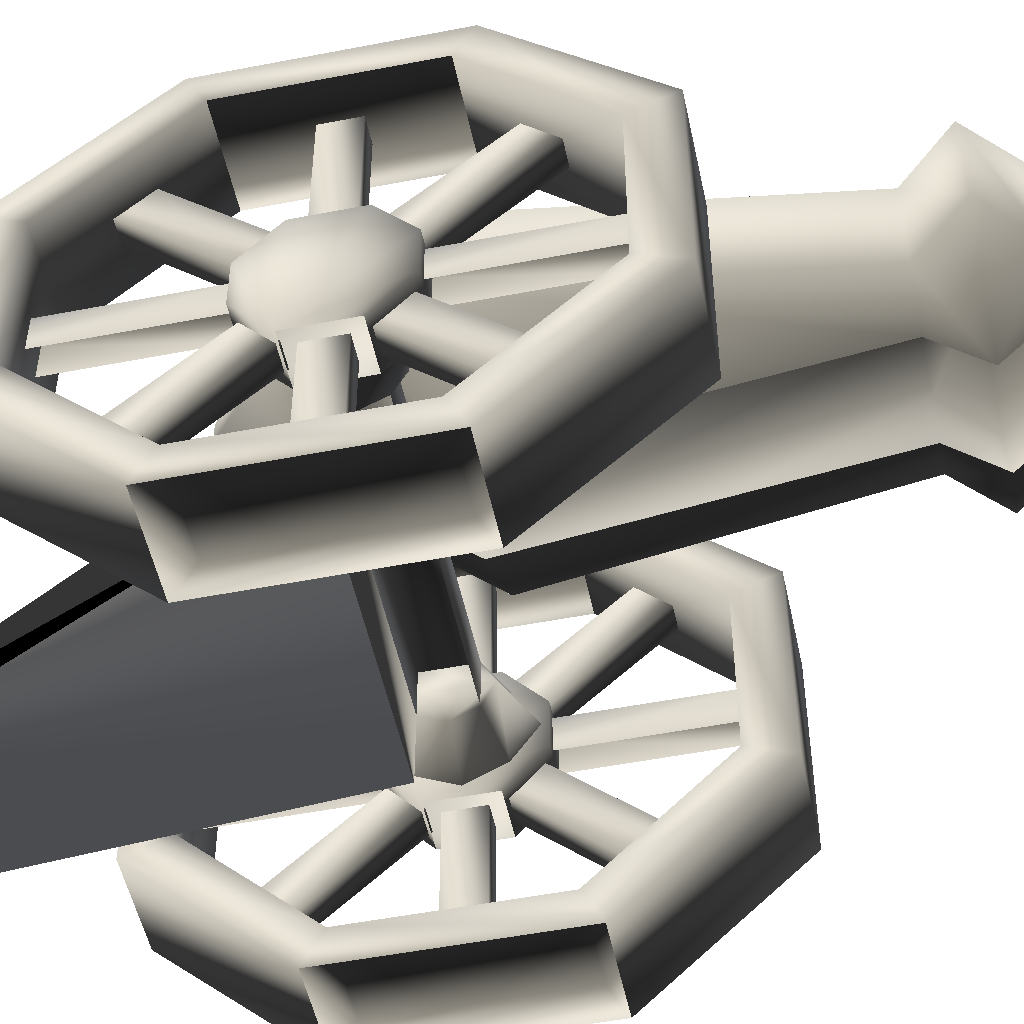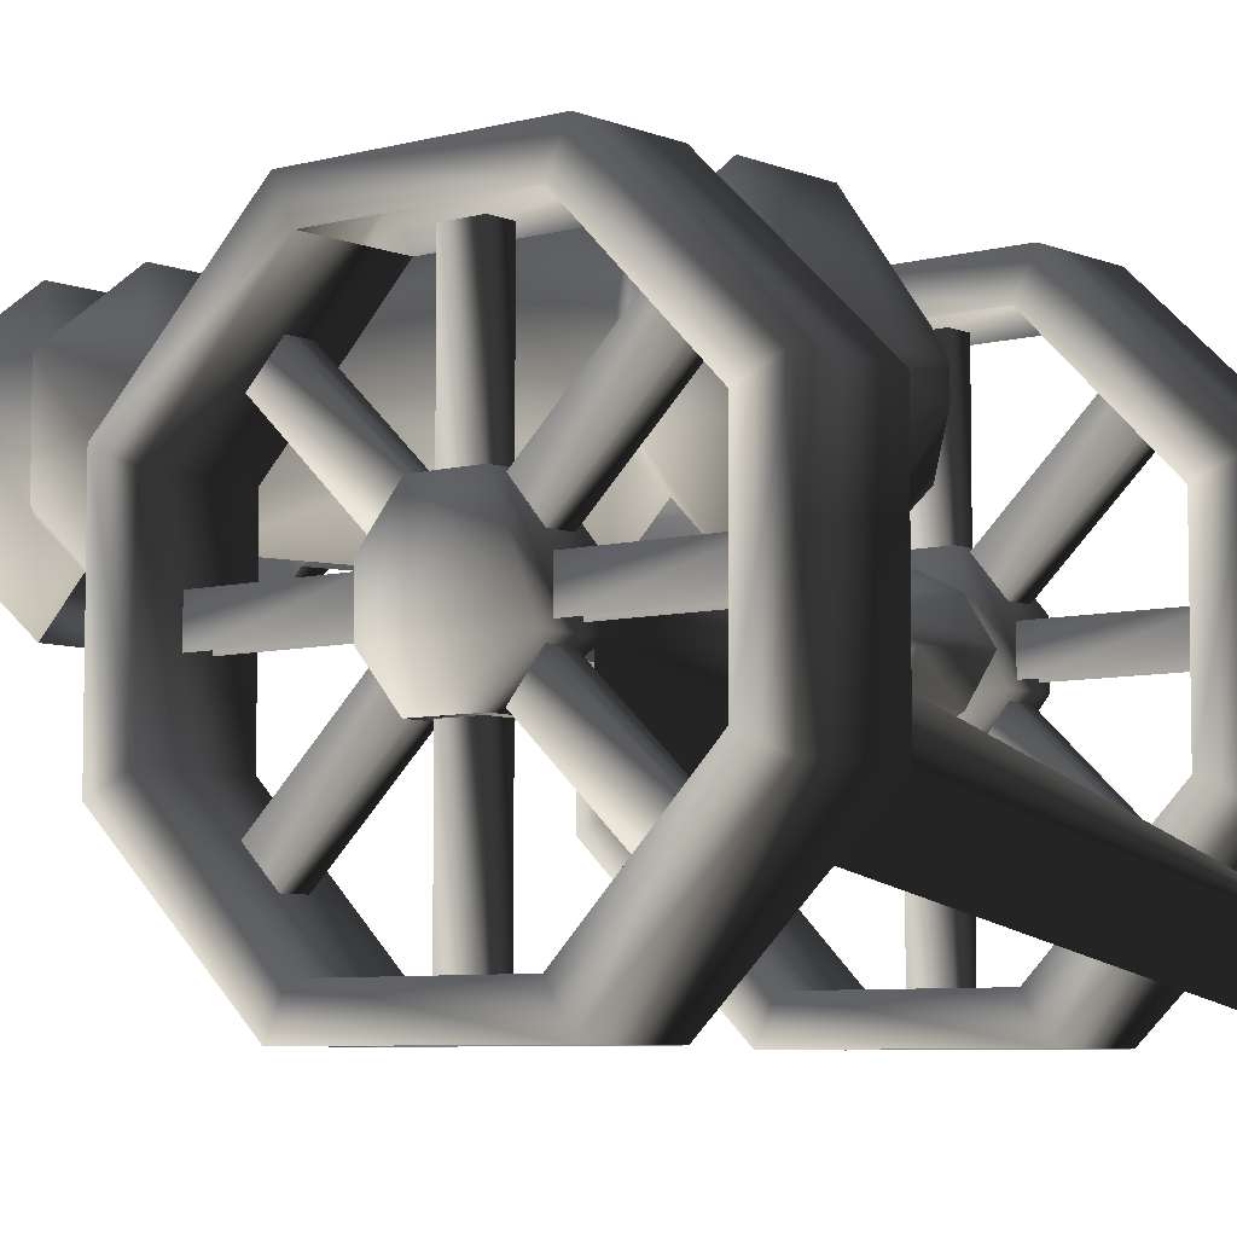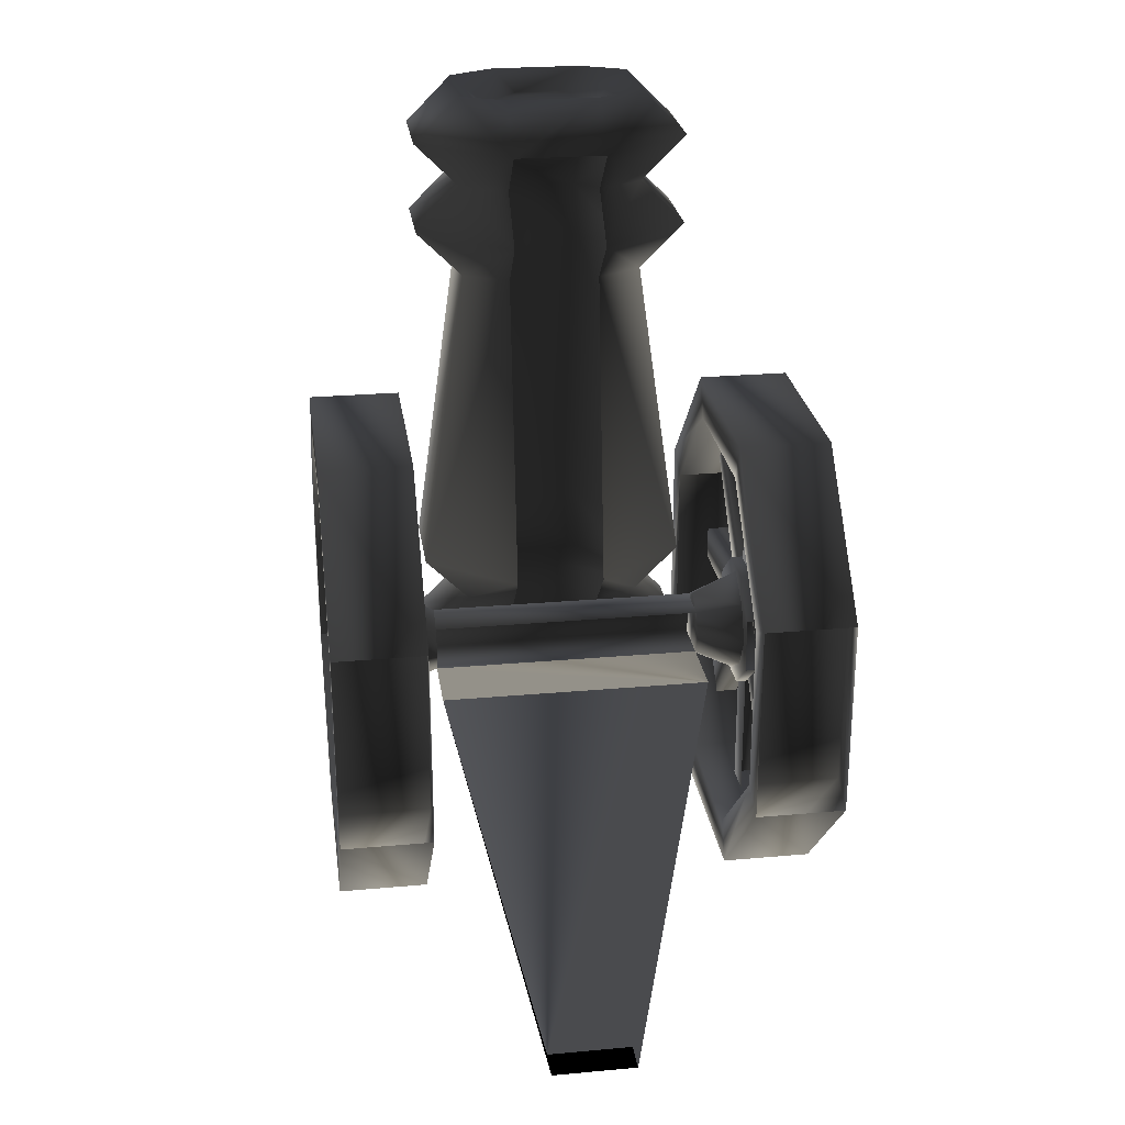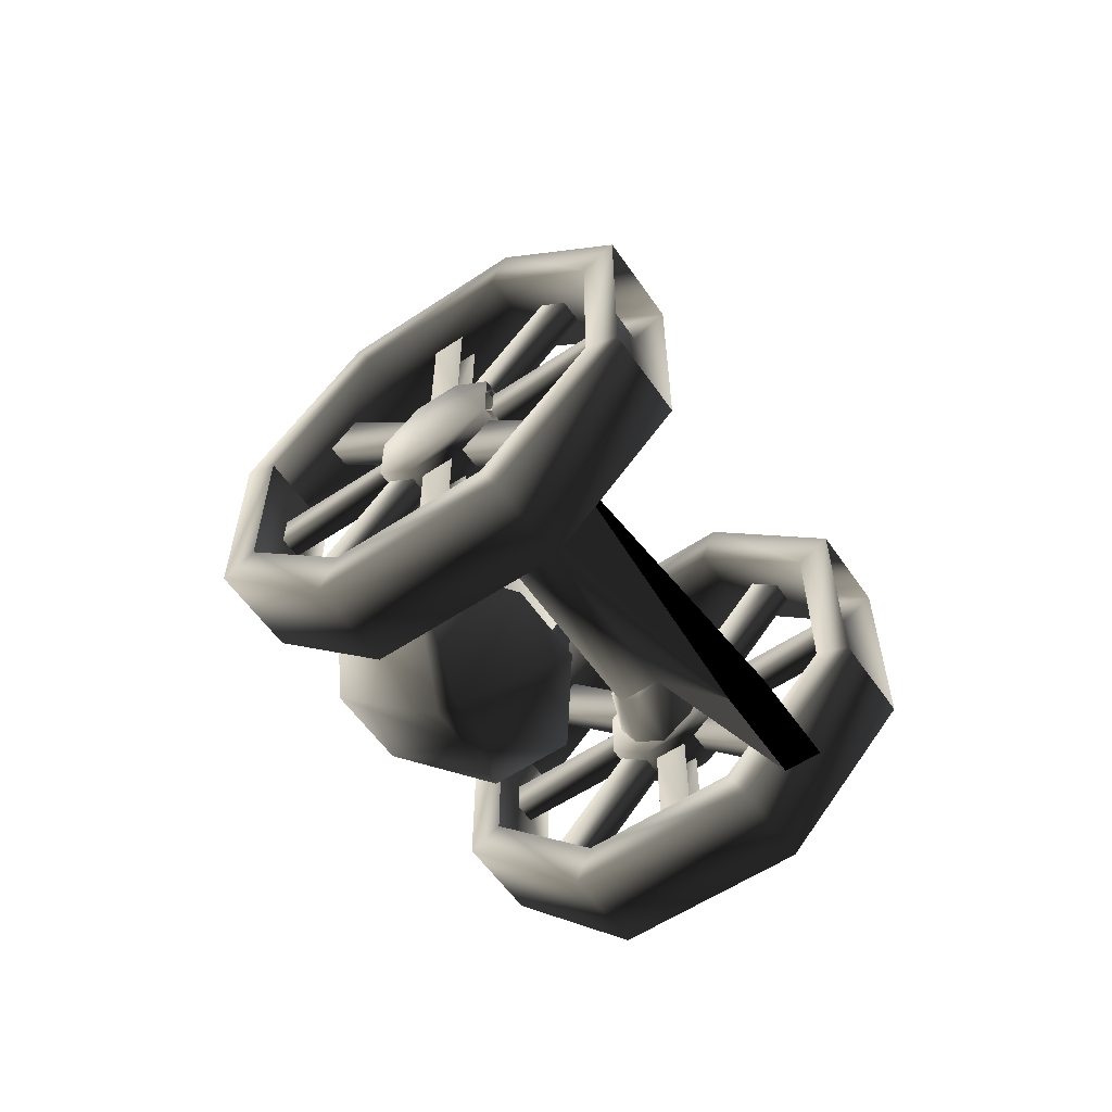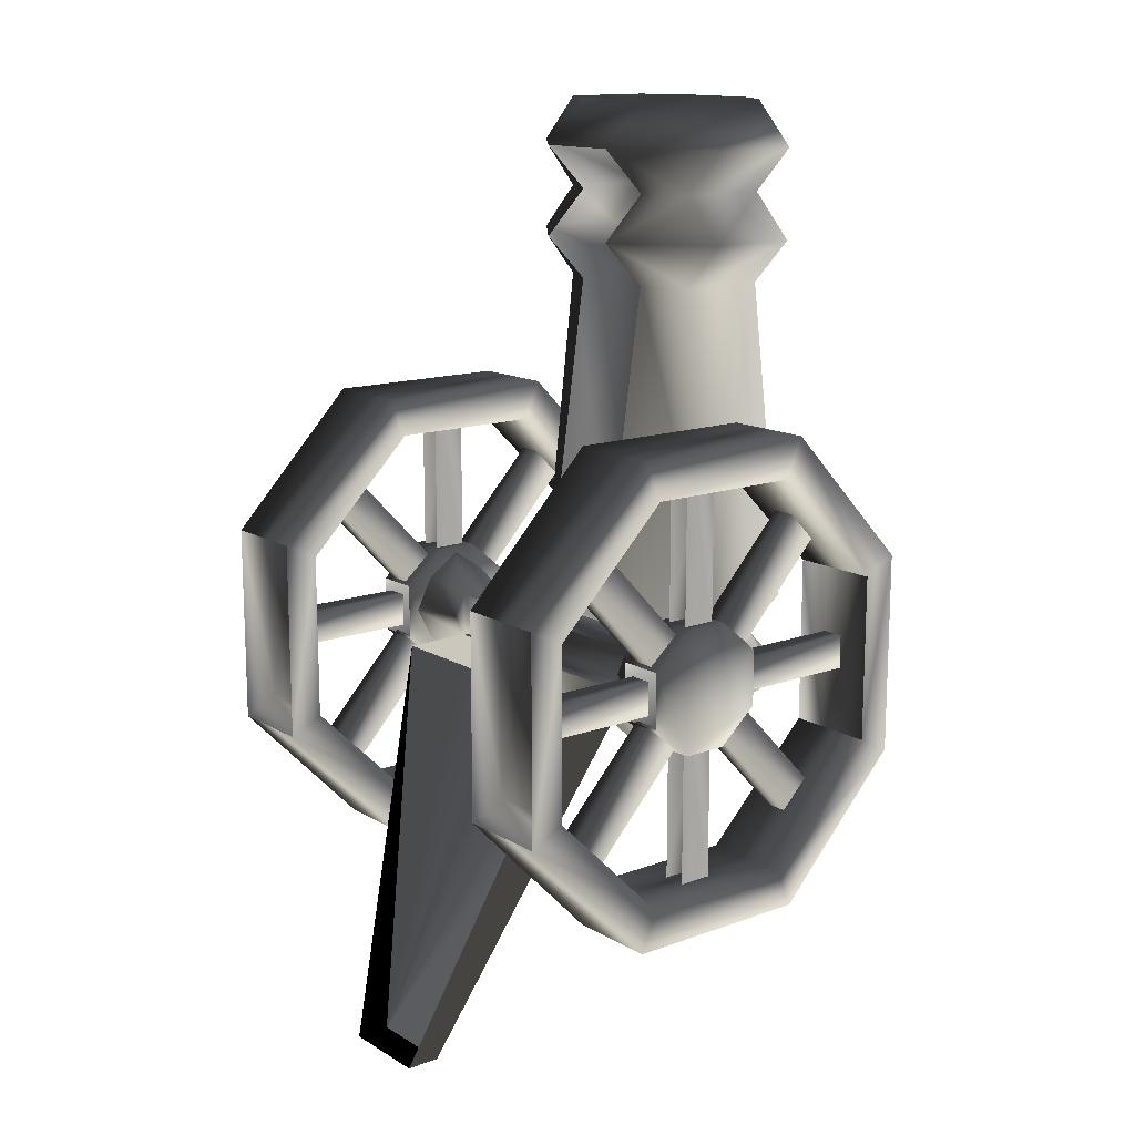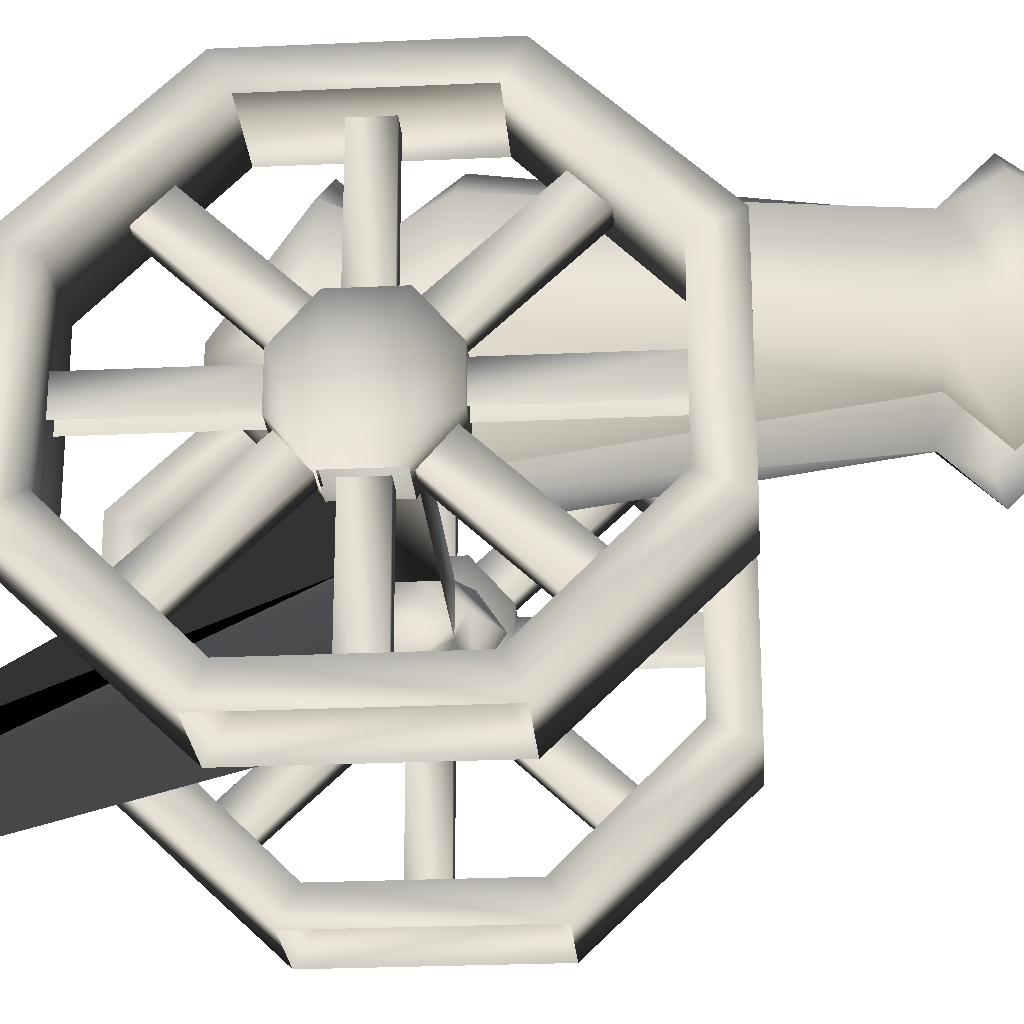
<metadata>
{"format":"obj","ext":"obj","renderer":"f3d","projection":"perspective","resolution":1024,"background":"white","views":[{"elev":-51.7,"azim":-78.1,"up":"+Y"},{"elev":-6.4,"azim":129.5,"up":"+Y"},{"elev":25.7,"azim":-8.1,"up":"+Z"},{"elev":-58.2,"azim":-55.5,"up":"+Z"},{"elev":14.2,"azim":51.6,"up":"+Z"},{"elev":-25.0,"azim":-85.7,"up":"+Y"}]}
</metadata>
<code>
o 1508
v -34 21 33
v -34 37 16
v -38 37 16
v -38 21 33
v -38 16 28
v -38 32 11
v -34 32 11
v -34 16 28
v -32 53 11
v -32 53 1
v -40 53 1
v -40 53 11
v -32 46 17
v -32 38 -5
v -32 46 -5
v -40 46 -5
v -40 31 1
v -40 46 17
v -32 38 17
v -32 31 11
v -32 31 1
v -40 38 -5
v -40 38 17
v -40 31 11
v -34 45 41
v -34 45 17
v -38 45 17
v -38 45 41
v -38 39 17
v -38 39 41
v -34 39 41
v -34 39 17
v -34 47 16
v -34 63 33
v -38 63 33
v -38 47 16
v -38 68 28
v -38 52 11
v -34 68 28
v -34 52 11
v -34 53 9
v -34 76 9
v -38 76 9
v -38 53 9
v -38 76 3
v -38 53 3
v -34 76 3
v -34 53 3
v -34 52 1
v -34 68 -16
v -38 68 -16
v -38 52 1
v -38 47 -4
v -38 63 -21
v -34 63 -21
v -34 47 -4
v -34 45 -5
v -34 45 -29
v -38 45 -29
v -38 45 -5
v -38 39 -29
v -38 39 -5
v -34 39 -5
v -34 39 -29
v -34 16 -16
v -34 32 1
v -38 32 1
v -38 16 -16
v -38 37 -4
v -38 21 -21
v -34 37 -4
v -34 21 -21
v -34 8 9
v -34 31 9
v -38 31 9
v -38 8 9
v -38 31 3
v -38 8 3
v -34 31 3
v -34 8 3
v -28 2 -12
v -28 8 -9
v -28 8 21
v -28 2 24
v -28 28 41
v -28 25 48
v -44 25 48
v -44 2 24
v -44 8 21
v -44 8 -9
v -44 2 -12
v -44 25 -36
v -28 25 -36
v -28 28 -29
v -44 28 -29
v -44 28 41
v -28 56 41
v -28 59 48
v -44 59 48
v -44 56 41
v -28 76 -9
v -28 82 -12
v -28 82 24
v -28 76 21
v -44 76 21
v -44 82 24
v -44 82 -12
v -44 76 -9
v -44 59 -36
v -44 56 -29
v -28 56 -29
v -28 59 -36
v 38 21 33
v 38 37 16
v 34 37 16
v 34 21 33
v 34 16 28
v 34 32 11
v 38 32 11
v 38 16 28
v 40 53 11
v 40 53 1
v 32 53 1
v 32 53 11
v 40 46 17
v 40 38 -5
v 40 46 -5
v 32 46 -5
v 32 31 1
v 32 46 17
v 40 38 17
v 40 31 11
v 40 31 1
v 32 38 -5
v 32 38 17
v 32 31 11
v 38 45 41
v 38 45 17
v 34 45 17
v 34 45 41
v 34 39 17
v 34 39 41
v 38 39 41
v 38 39 17
v 38 47 16
v 38 63 33
v 34 63 33
v 34 47 16
v 34 68 28
v 34 52 11
v 38 68 28
v 38 52 11
v 38 53 9
v 38 76 9
v 34 76 9
v 34 53 9
v 34 76 3
v 34 53 3
v 38 76 3
v 38 53 3
v 38 52 1
v 38 68 -16
v 34 68 -16
v 34 52 1
v 34 47 -4
v 34 63 -21
v 38 63 -21
v 38 47 -4
v 38 45 -5
v 38 45 -29
v 34 45 -29
v 34 45 -5
v 34 39 -29
v 34 39 -5
v 38 39 -5
v 38 39 -29
v 38 16 -16
v 38 32 1
v 34 32 1
v 34 16 -16
v 34 37 -4
v 34 21 -21
v 38 37 -4
v 38 21 -21
v 38 8 9
v 38 31 9
v 34 31 9
v 34 8 9
v 34 31 3
v 34 8 3
v 38 31 3
v 38 8 3
v 44 2 -12
v 44 8 -9
v 44 8 21
v 44 2 24
v 44 28 41
v 44 25 48
v 28 25 48
v 28 2 24
v 28 8 21
v 28 8 -9
v 28 2 -12
v 28 25 -36
v 44 25 -36
v 44 28 -29
v 28 28 -29
v 28 28 41
v 44 56 41
v 44 59 48
v 28 59 48
v 28 56 41
v 44 76 -9
v 44 82 -12
v 44 82 24
v 44 76 21
v 28 76 21
v 28 82 24
v 28 82 -12
v 28 76 -9
v 28 59 -36
v 28 56 -29
v 44 56 -29
v 44 59 -36
v -24 38 10
v -24 36 6
v -24 38 2
v -24 42 0
v -24 46 2
v -24 48 6
v -24 46 10
v -24 42 12
v -32 42 16
v -32 36 12
v -32 33 6
v -32 36 0
v -32 42 -4
v -32 48 0
v -32 51 6
v -32 48 12
v 24 42 12
v 24 46 10
v 24 48 6
v 24 46 2
v 24 42 0
v 24 38 2
v 24 36 6
v 24 38 10
v 32 36 12
v 32 42 16
v 32 48 12
v 32 51 6
v 32 48 0
v 32 42 -4
v 32 36 0
v 32 33 6
v -24 26 2
v 24 26 2
v -8 8 -64
v -8 2 -64
v 8 8 -64
v 8 2 -64
v -10 70 98
v -10 62 98
v -4 56 98
v 4 56 98
v 10 62 98
v 10 70 98
v 4 76 98
v -4 76 98
v -8 78 102
v -16 74 102
v -16 58 102
v -8 54 102
v 8 54 102
v 16 58 102
v 16 74 102
v 8 78 102
v 8 86 94
v -8 86 94
v -24 74 94
v -24 58 94
v -8 46 94
v 8 46 94
v 24 58 94
v 24 74 94
v 8 78 86
v -8 78 86
v -16 74 86
v -16 58 86
v -8 54 86
v -8 46 78
v -24 58 78
v -16 58 70
v -8 54 70
v -24 58 14
v -8 46 14
v -16 58 6
v -8 54 6
v -24 58 -2
v -8 46 -2
v -4 62 -18
v 8 46 -2
v 4 62 -18
v 24 58 -2
v 8 54 6
v 16 58 6
v 8 46 14
v 24 58 14
v 8 54 70
v 16 58 70
v 8 46 78
v 24 58 78
v 16 58 86
v 8 54 86
v 16 74 86
v 8 86 78
v -8 86 78
v -24 74 78
v -16 74 70
v -24 74 14
v -16 74 6
v -24 74 -2
v -4 66 -18
v 4 66 -18
v 24 74 -2
v 16 74 6
v 24 74 14
v 16 74 70
v 24 74 78
v 8 78 70
v -8 78 70
v 8 86 14
v -8 86 14
v 8 78 6
v -8 78 6
v 8 86 -2
v -8 86 -2
f 1 2 3
f 1 3 4
f 4 3 5
f 5 3 6
f 5 6 7
f 5 7 8
f 8 7 1
f 1 7 2
f 9 10 11
f 9 11 12
f 9 12 13
f 9 13 14
f 9 14 10
f 10 14 15
f 10 15 16
f 10 16 11
f 11 16 17
f 11 17 12
f 12 17 18
f 12 18 13
f 13 18 19
f 13 19 14
f 14 19 20
f 14 20 21
f 14 21 17
f 14 17 22
f 14 22 15
f 15 22 16
f 16 22 17
f 20 19 23
f 20 23 24
f 24 23 17
f 17 23 18
f 18 23 19
f 25 26 27
f 25 27 28
f 28 27 29
f 28 29 30
f 31 32 26
f 31 26 25
f 33 34 35
f 33 35 36
f 36 35 37
f 36 37 38
f 38 37 39
f 38 39 40
f 40 39 34
f 40 34 33
f 41 42 43
f 41 43 44
f 44 43 45
f 44 45 46
f 46 45 47
f 46 47 48
f 48 47 42
f 48 42 41
f 49 50 51
f 49 51 52
f 52 51 53
f 53 51 54
f 53 54 55
f 53 55 56
f 56 55 49
f 49 55 50
f 57 58 59
f 57 59 60
f 60 59 61
f 60 61 62
f 63 64 58
f 63 58 57
f 65 66 67
f 65 67 68
f 68 67 69
f 68 69 70
f 70 69 71
f 70 71 72
f 72 71 66
f 72 66 65
f 73 74 75
f 73 75 76
f 76 75 77
f 76 77 78
f 78 77 79
f 78 79 80
f 80 79 74
f 80 74 73
f 81 82 83
f 81 83 84
f 84 83 85
f 84 85 86
f 84 86 87
f 84 87 88
f 88 87 89
f 88 89 90
f 88 90 91
f 91 90 92
f 91 92 93
f 91 93 81
f 81 93 94
f 81 94 82
f 82 94 95
f 82 95 90
f 82 90 83
f 83 90 89
f 83 89 85
f 85 89 96
f 85 96 97
f 85 97 98
f 85 98 86
f 86 98 99
f 86 99 87
f 87 99 100
f 87 100 96
f 87 96 89
f 101 102 103
f 101 103 104
f 104 103 98
f 104 98 97
f 104 97 100
f 104 100 105
f 105 100 106
f 105 106 107
f 105 107 108
f 108 107 109
f 108 109 110
f 108 110 111
f 108 111 101
f 101 111 102
f 102 111 112
f 102 112 109
f 102 109 107
f 102 107 103
f 103 107 106
f 103 106 98
f 98 106 99
f 99 106 100
f 94 93 112
f 94 112 111
f 94 111 110
f 94 110 95
f 95 110 92
f 95 92 90
f 110 109 92
f 92 109 112
f 92 112 93
f 96 100 97
f 113 114 115
f 113 115 116
f 116 115 117
f 117 115 118
f 117 118 119
f 117 119 120
f 120 119 113
f 113 119 114
f 121 122 123
f 121 123 124
f 121 124 125
f 121 125 126
f 121 126 122
f 122 126 127
f 122 127 128
f 122 128 123
f 123 128 129
f 123 129 124
f 124 129 130
f 124 130 125
f 125 130 131
f 125 131 126
f 126 131 132
f 126 132 133
f 126 133 129
f 126 129 134
f 126 134 127
f 127 134 128
f 128 134 129
f 132 131 135
f 132 135 136
f 136 135 129
f 129 135 130
f 130 135 131
f 137 138 139
f 137 139 140
f 140 139 141
f 140 141 142
f 143 144 138
f 143 138 137
f 145 146 147
f 145 147 148
f 148 147 149
f 148 149 150
f 150 149 151
f 150 151 152
f 152 151 146
f 152 146 145
f 153 154 155
f 153 155 156
f 156 155 157
f 156 157 158
f 158 157 159
f 158 159 160
f 160 159 154
f 160 154 153
f 161 162 163
f 161 163 164
f 164 163 165
f 165 163 166
f 165 166 167
f 165 167 168
f 168 167 161
f 161 167 162
f 169 170 171
f 169 171 172
f 172 171 173
f 172 173 174
f 175 176 170
f 175 170 169
f 177 178 179
f 177 179 180
f 180 179 181
f 180 181 182
f 182 181 183
f 182 183 184
f 184 183 178
f 184 178 177
f 185 186 187
f 185 187 188
f 188 187 189
f 188 189 190
f 190 189 191
f 190 191 192
f 192 191 186
f 192 186 185
f 193 194 195
f 193 195 196
f 196 195 197
f 196 197 198
f 196 198 199
f 196 199 200
f 200 199 201
f 200 201 202
f 200 202 203
f 203 202 204
f 203 204 205
f 203 205 193
f 193 205 206
f 193 206 194
f 194 206 207
f 194 207 202
f 194 202 195
f 195 202 201
f 195 201 197
f 197 201 208
f 197 208 209
f 197 209 210
f 197 210 198
f 198 210 211
f 198 211 199
f 199 211 212
f 199 212 208
f 199 208 201
f 213 214 215
f 213 215 216
f 216 215 210
f 216 210 209
f 216 209 212
f 216 212 217
f 217 212 218
f 217 218 219
f 217 219 220
f 220 219 221
f 220 221 222
f 220 222 223
f 220 223 213
f 213 223 214
f 214 223 224
f 214 224 221
f 214 221 219
f 214 219 215
f 215 219 218
f 215 218 210
f 210 218 211
f 211 218 212
f 206 205 224
f 206 224 223
f 206 223 222
f 206 222 207
f 207 222 204
f 207 204 202
f 222 221 204
f 204 221 224
f 204 224 205
f 208 212 209
f 225 226 227
f 225 227 228
f 225 228 229
f 225 229 230
f 225 230 231
f 225 231 232
f 225 232 233
f 225 233 234
f 225 234 226
f 226 234 235
f 226 235 227
f 227 235 236
f 227 236 228
f 228 236 237
f 228 237 229
f 229 237 238
f 229 238 230
f 230 238 239
f 230 239 231
f 231 239 240
f 231 240 232
f 232 240 233
f 241 242 243
f 241 243 244
f 241 244 245
f 241 245 246
f 241 246 247
f 241 247 248
f 241 248 249
f 241 249 250
f 241 250 242
f 242 250 251
f 242 251 243
f 243 251 252
f 243 252 244
f 244 252 253
f 244 253 245
f 245 253 254
f 245 254 246
f 246 254 255
f 246 255 247
f 247 255 256
f 247 256 248
f 248 256 249
f 227 257 258
f 227 258 246
f 227 246 259
f 227 259 257
f 257 259 260
f 260 259 261
f 260 261 262
f 262 261 246
f 262 246 258
f 259 246 261
f 231 225 248
f 231 248 242
f 231 242 229
f 229 242 244
f 229 244 227
f 227 244 246
f 263 264 265
f 263 265 266
f 263 266 267
f 263 267 268
f 263 268 269
f 263 269 270
f 263 270 271
f 263 271 272
f 263 272 264
f 264 272 273
f 264 273 265
f 265 273 274
f 265 274 266
f 266 274 275
f 266 275 267
f 267 275 276
f 267 276 268
f 268 276 277
f 268 277 269
f 269 277 278
f 269 278 270
f 270 278 271
f 271 278 279
f 271 279 280
f 271 280 272
f 272 280 281
f 272 281 273
f 273 281 282
f 273 282 283
f 273 283 274
f 274 283 275
f 275 283 284
f 275 284 276
f 276 284 285
f 276 285 277
f 277 285 286
f 277 286 279
f 277 279 278
f 280 279 287
f 280 287 288
f 280 288 289
f 280 289 281
f 281 289 282
f 282 289 290
f 282 290 283
f 283 290 291
f 291 290 292
f 292 290 293
f 292 293 294
f 292 294 295
f 295 294 296
f 295 296 297
f 297 296 298
f 297 298 299
f 299 298 300
f 299 300 301
f 301 300 302
f 301 302 303
f 303 302 304
f 303 304 305
f 303 305 306
f 306 305 307
f 306 307 308
f 308 307 309
f 308 309 310
f 310 309 311
f 310 311 312
f 312 311 313
f 312 313 314
f 312 314 315
f 315 314 284
f 284 314 285
f 285 314 286
f 286 314 316
f 286 316 279
f 279 316 287
f 287 316 317
f 287 317 288
f 288 317 318
f 288 318 289
f 289 318 319
f 289 319 290
f 290 319 293
f 293 319 320
f 293 320 294
f 294 320 321
f 294 321 296
f 296 321 322
f 296 322 298
f 298 322 300
f 300 322 323
f 300 323 324
f 300 324 302
f 302 324 325
f 302 325 304
f 304 325 326
f 304 326 305
f 305 326 307
f 307 326 327
f 307 327 328
f 307 328 309
f 309 328 329
f 309 329 311
f 311 329 330
f 311 330 313
f 313 330 316
f 313 316 314
f 331 332 318
f 331 318 317
f 331 317 329
f 331 329 328
f 331 328 333
f 331 333 332
f 332 333 334
f 332 334 321
f 332 321 320
f 332 320 318
f 318 320 319
f 335 336 334
f 335 334 333
f 335 333 327
f 335 327 326
f 335 326 337
f 335 337 338
f 335 338 336
f 336 338 323
f 336 323 322
f 336 322 334
f 334 322 321
f 338 337 325
f 338 325 324
f 338 324 323
f 316 330 317
f 317 330 329
f 333 328 327
f 337 326 325

</code>
